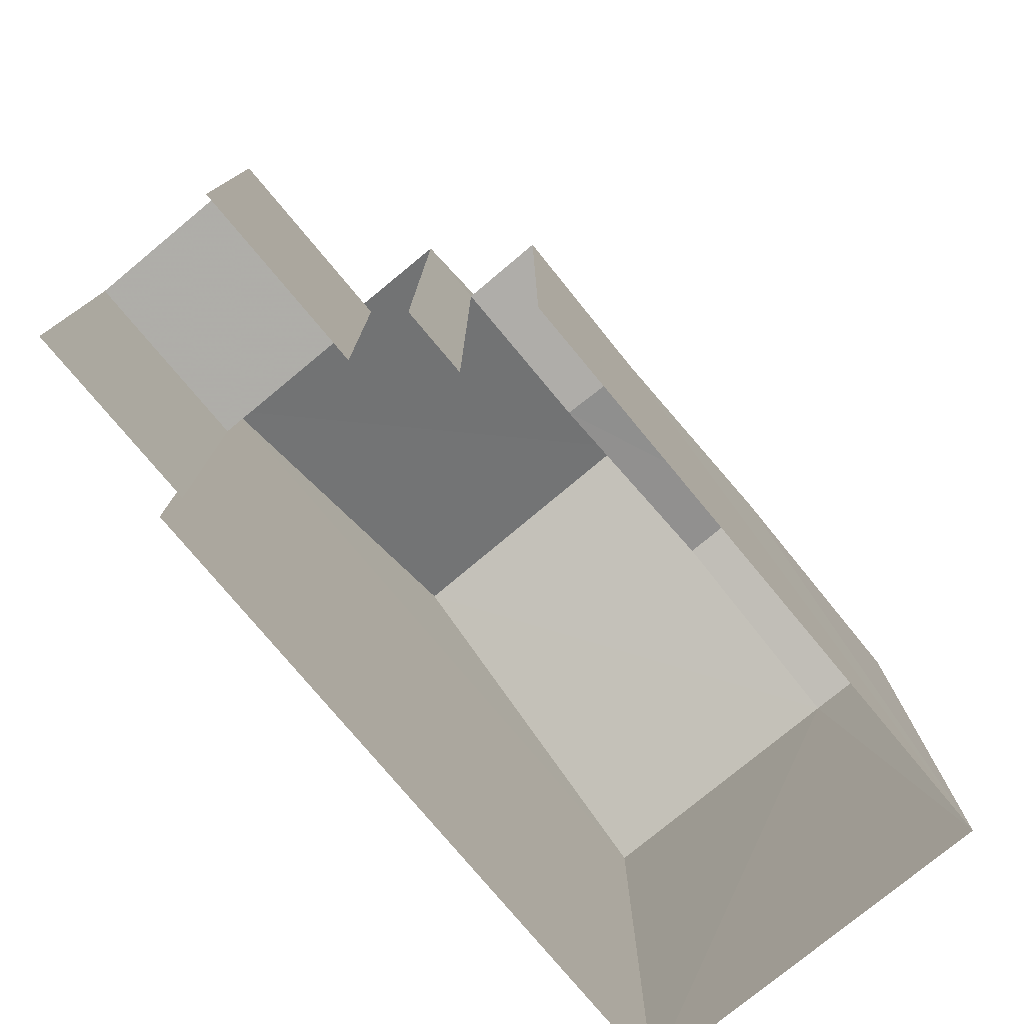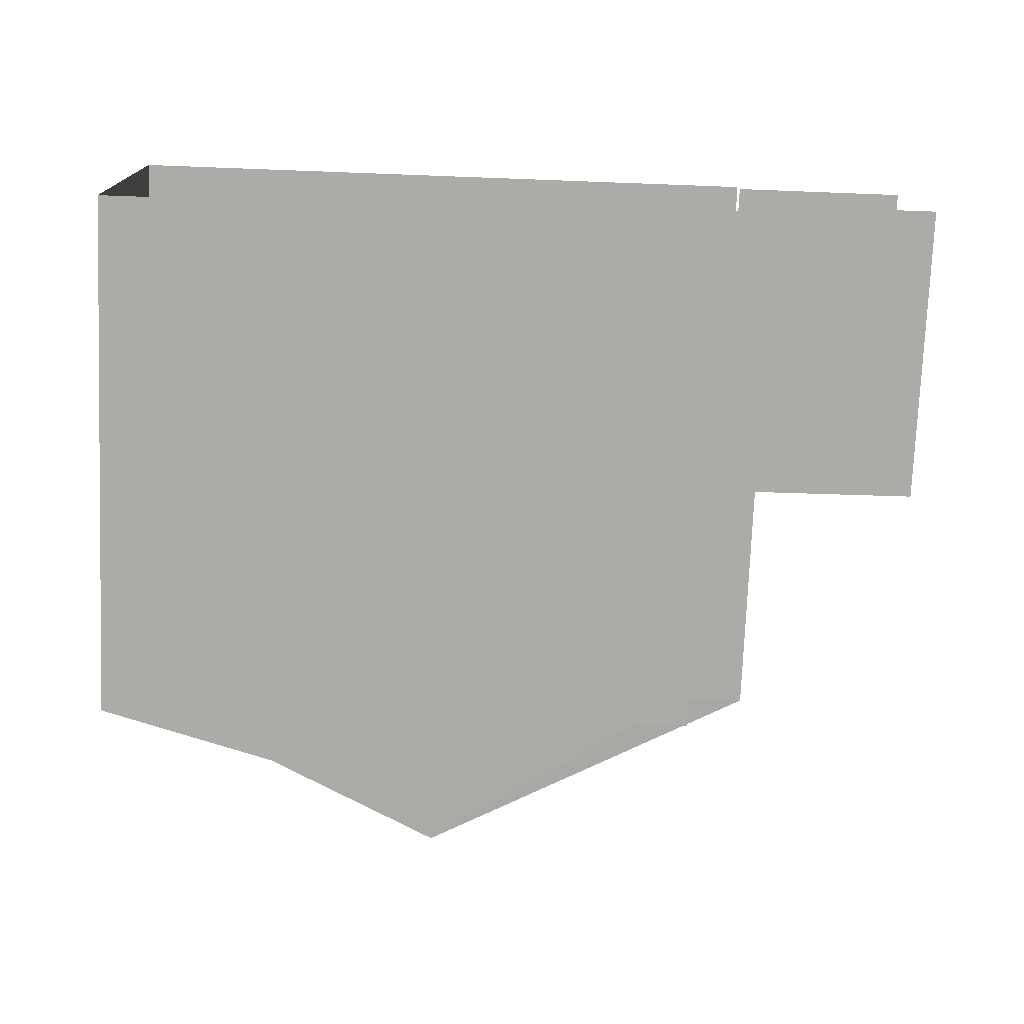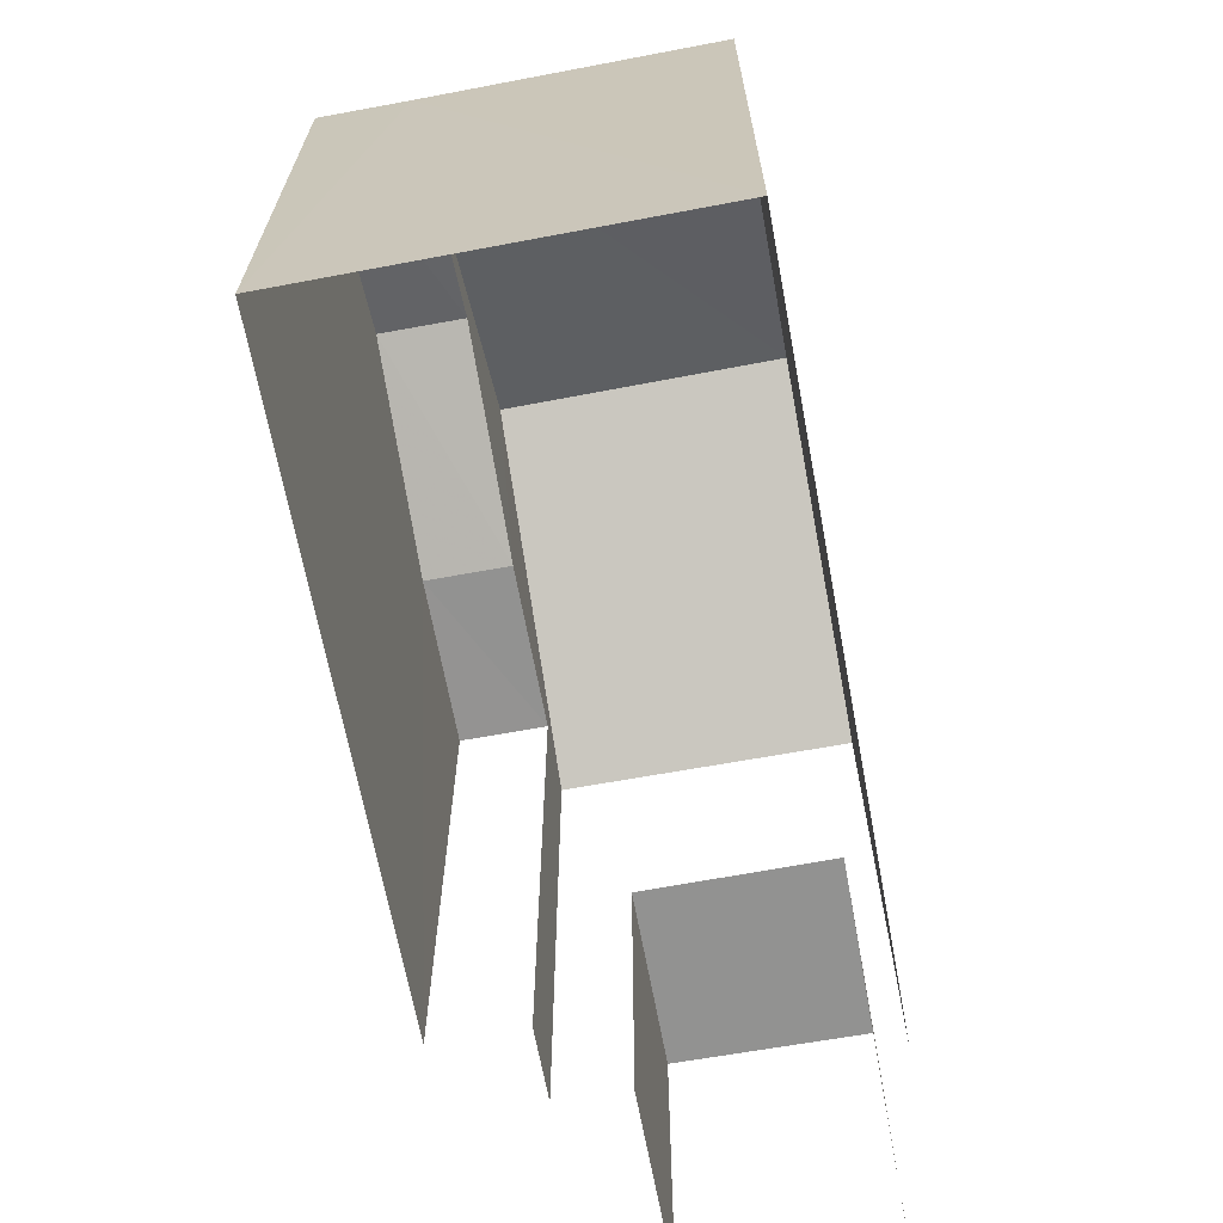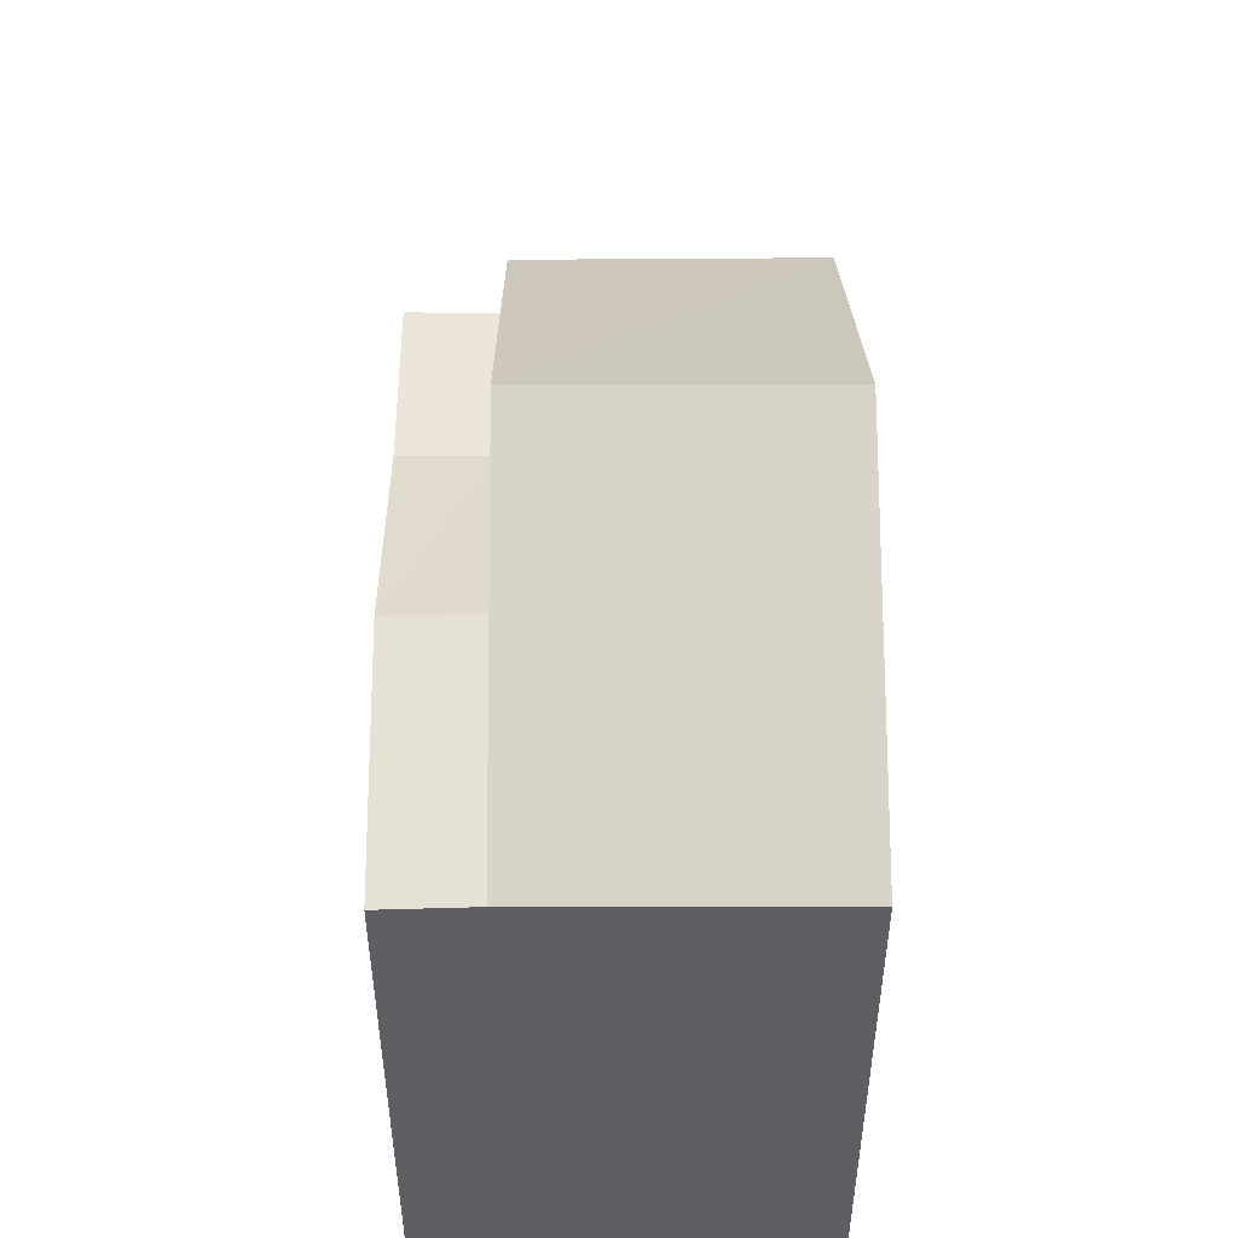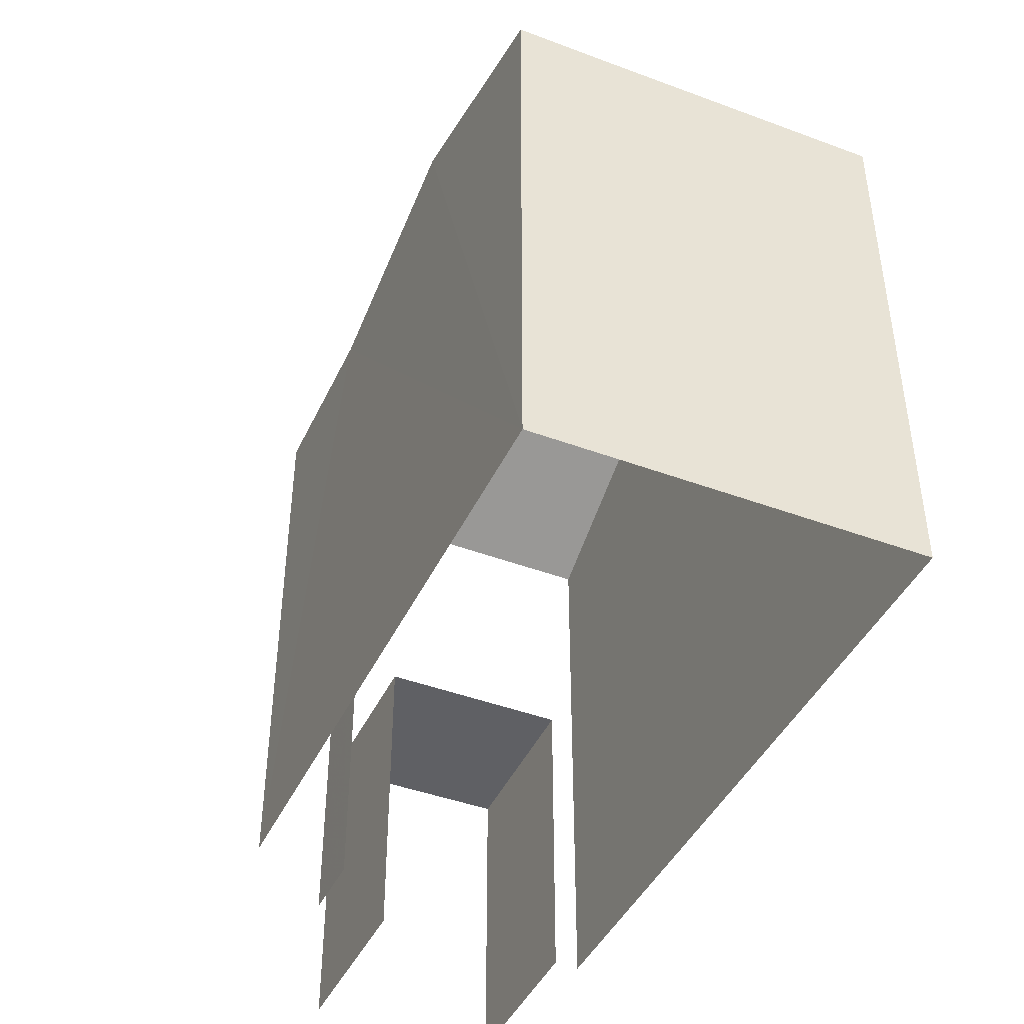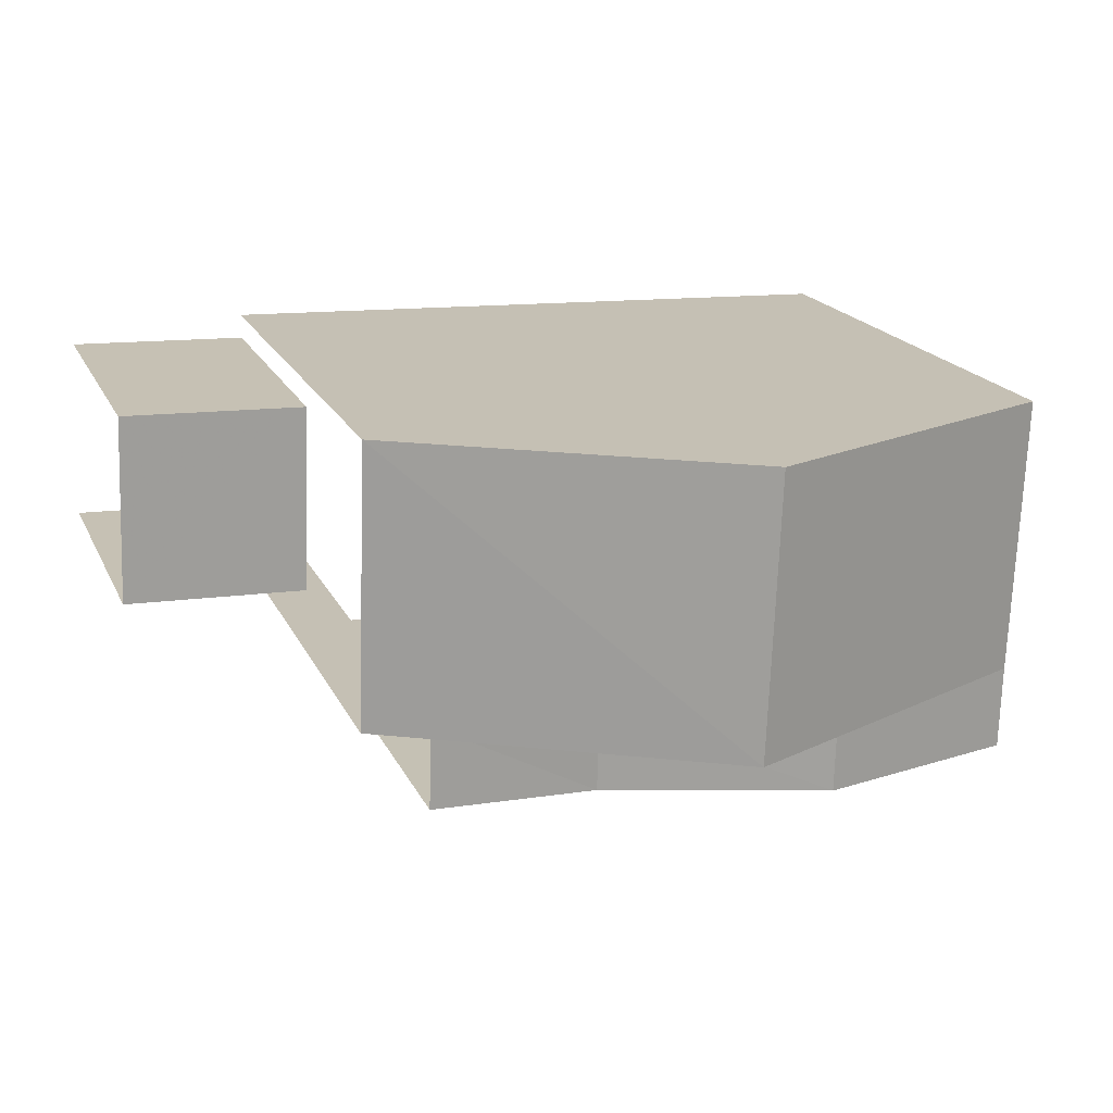
<metadata>
{"format":"obj","ext":"obj","renderer":"f3d","projection":"perspective","resolution":1024,"background":"white","views":[{"elev":-77.4,"azim":-52.3,"up":"+Z"},{"elev":-76.0,"azim":177.7,"up":"+Y"},{"elev":-66.6,"azim":98.5,"up":"+Z"},{"elev":48.8,"azim":87.6,"up":"+Z"},{"elev":-43.4,"azim":64.1,"up":"+Z"},{"elev":18.8,"azim":-19.3,"up":"+Y"}]}
</metadata>
<code>
v -3.723e+05 -1.053e+05 24.26
v -3.723e+05 -1.053e+05 24.26
v -3.723e+05 -1.053e+05 24.26
v -3.723e+05 -1.053e+05 24.26
v -3.723e+05 -1.053e+05 24.26
v -3.723e+05 -1.053e+05 24.26
v -3.723e+05 -1.053e+05 24.26
v -3.723e+05 -1.053e+05 24.26
v -3.723e+05 -1.053e+05 24.26
v -3.723e+05 -1.053e+05 24.26
v -3.723e+05 -1.053e+05 32.7
v -3.723e+05 -1.053e+05 32.7
v -3.723e+05 -1.053e+05 31.81
v -3.723e+05 -1.053e+05 31.81
v -3.723e+05 -1.053e+05 34.23
v -3.723e+05 -1.053e+05 31.81
v -3.723e+05 -1.053e+05 34.23
v -3.723e+05 -1.053e+05 31.81
v -3.723e+05 -1.053e+05 31.81
v -3.723e+05 -1.053e+05 28.7
v -3.723e+05 -1.053e+05 28.7
v -3.723e+05 -1.053e+05 28.7
v -3.723e+05 -1.053e+05 28.7
v -3.723e+05 -1.053e+05 31.81
v -3.723e+05 -1.053e+05 31.81
v -3.723e+05 -1.053e+05 31.81
v -3.723e+05 -1.053e+05 31.81
f 1 2 3
f 4 5 6
f 2 7 8
f 9 10 6
f 3 2 10
f 4 6 8
f 6 2 8
f 10 2 6
f 10 9 23
f 9 19 23
f 2 20 7
f 23 19 18
f 20 23 18
f 7 20 18
f 6 5 26
f 25 6 26
f 21 1 3
f 22 21 3
f 11 12 13
f 14 11 13
f 15 14 16
f 15 17 14
f 17 15 18
f 19 17 18
f 20 21 22
f 23 20 22
f 24 25 26
f 24 27 25
f 12 27 24
f 12 11 27
f 2 1 21
f 20 2 21
f 23 22 3
f 10 23 3
f 15 16 18
f 18 16 7
f 16 8 7
f 12 4 13
f 5 4 24
f 26 5 24
f 4 12 24
f 14 4 8
f 8 16 14
f 13 4 14
f 9 6 19
f 25 17 19
f 11 14 17
f 27 11 17
f 25 27 17
f 6 25 19

</code>
